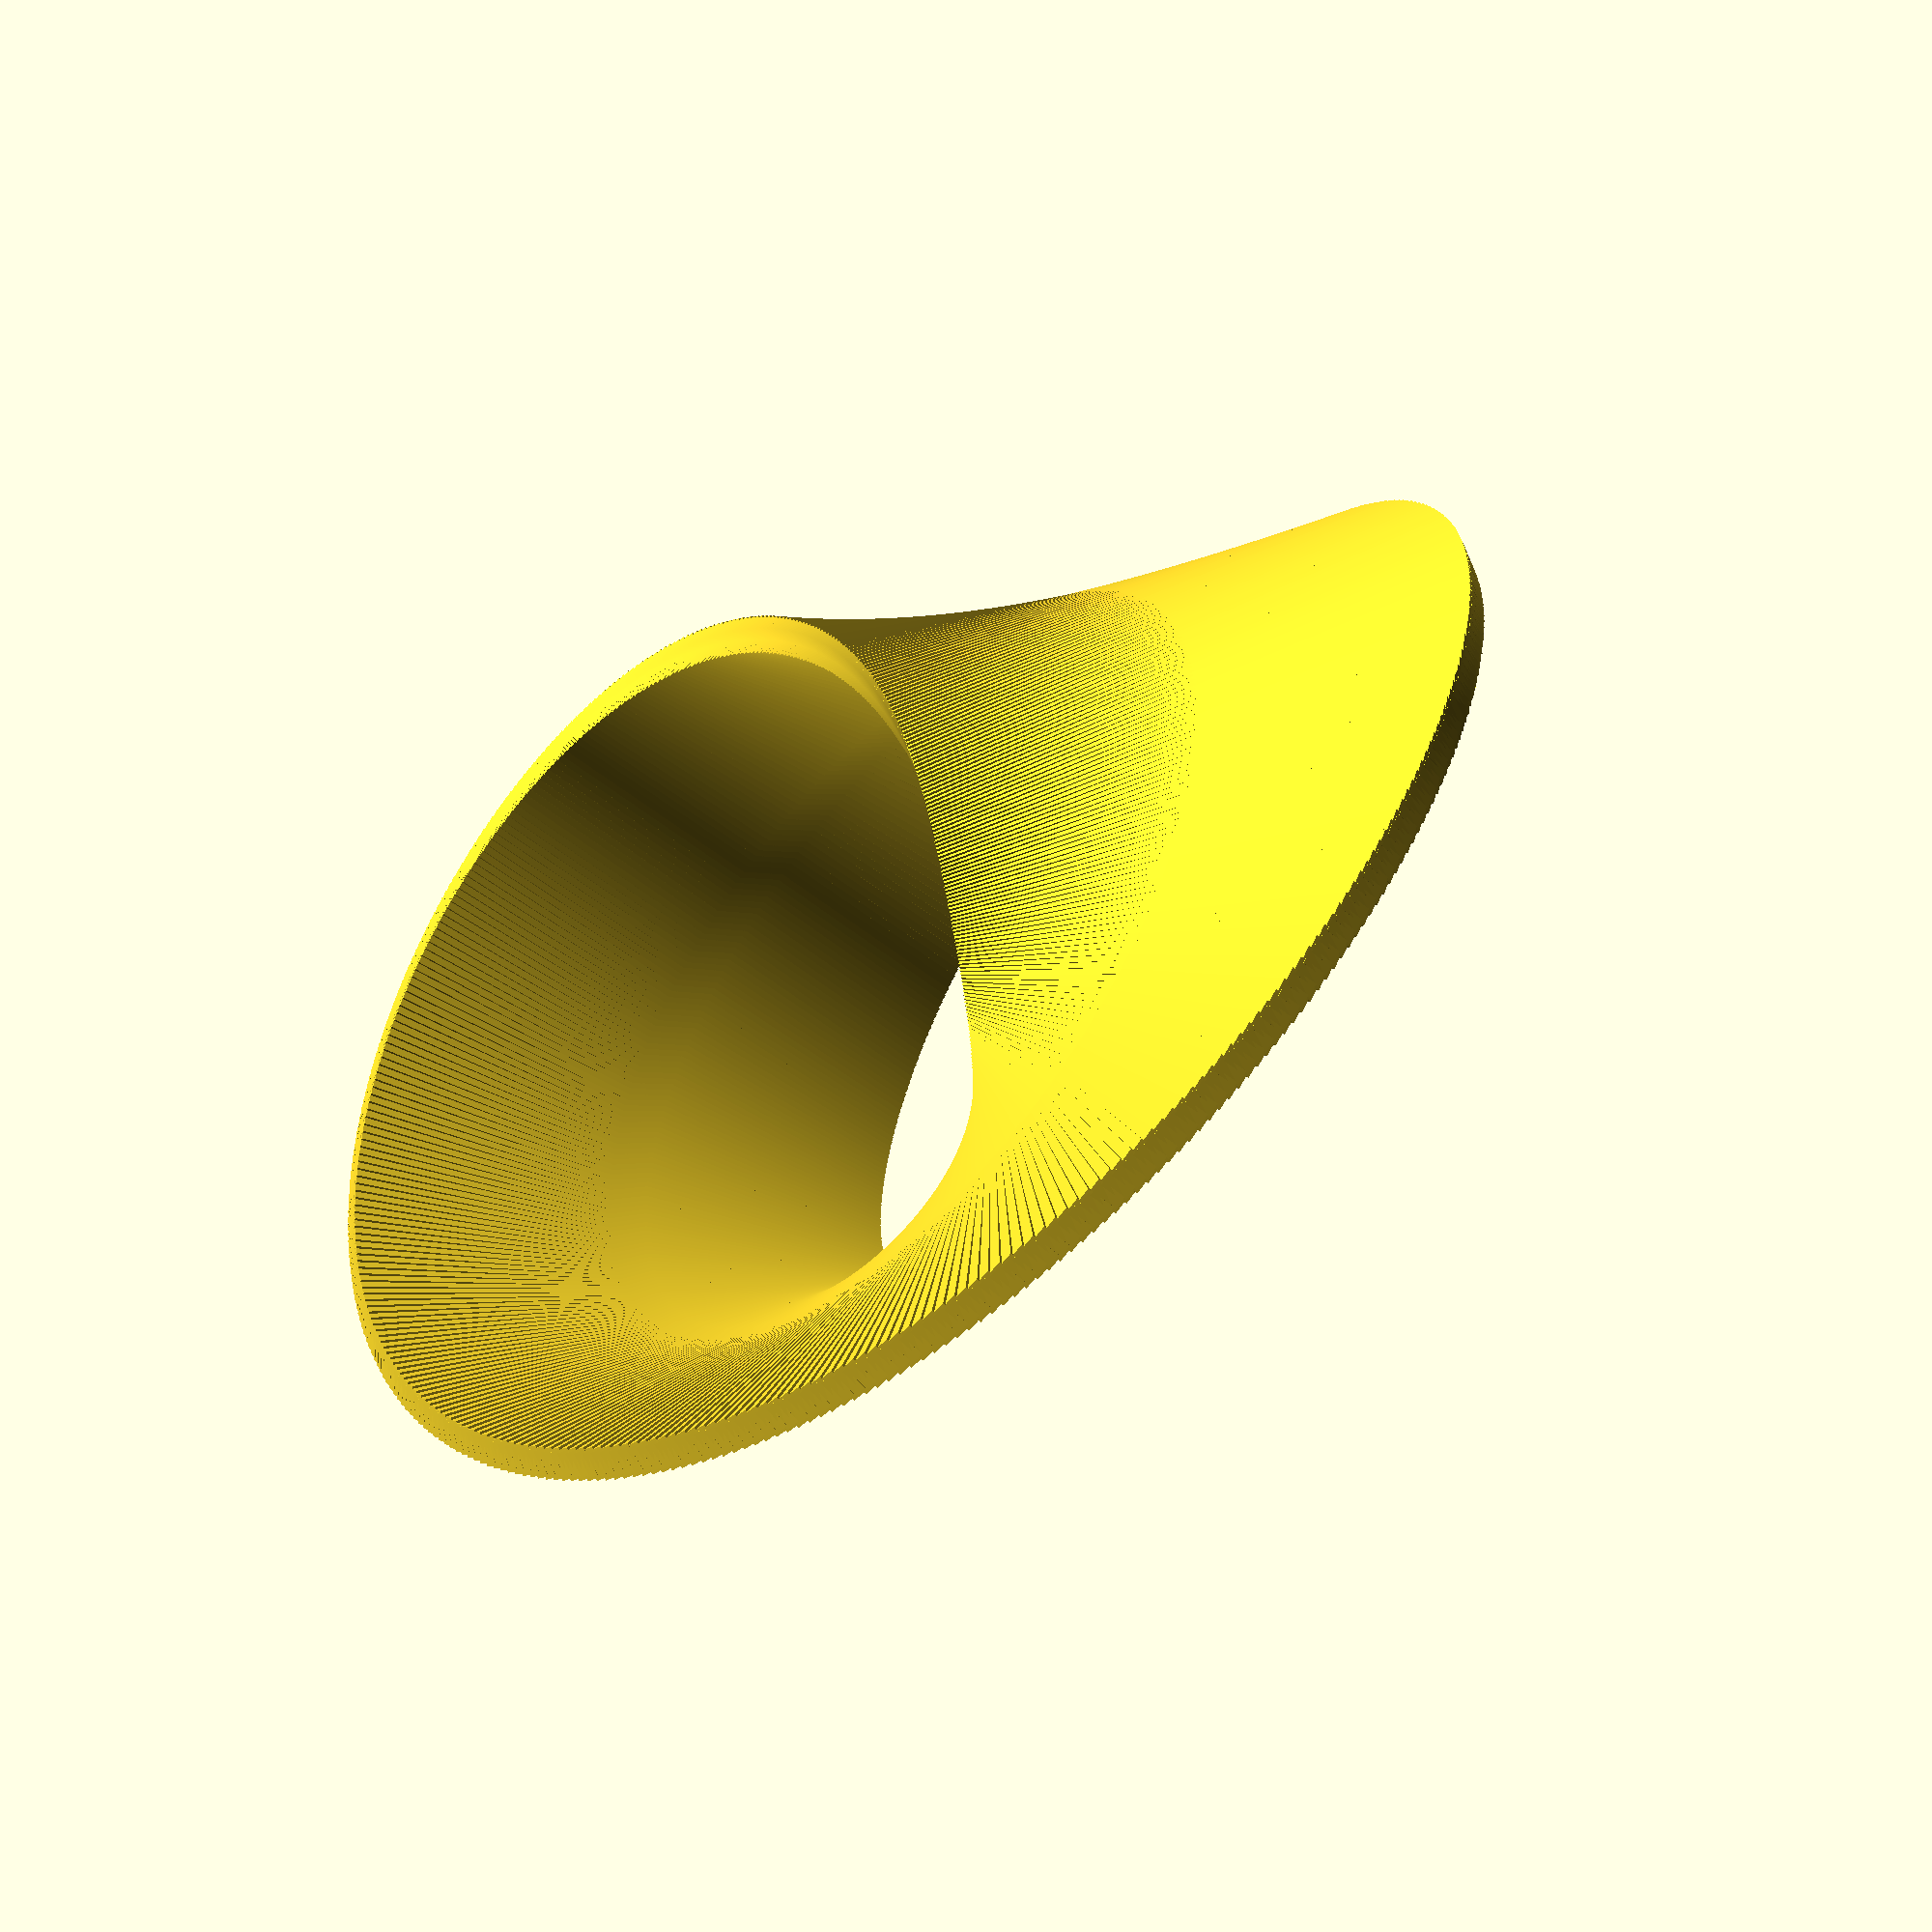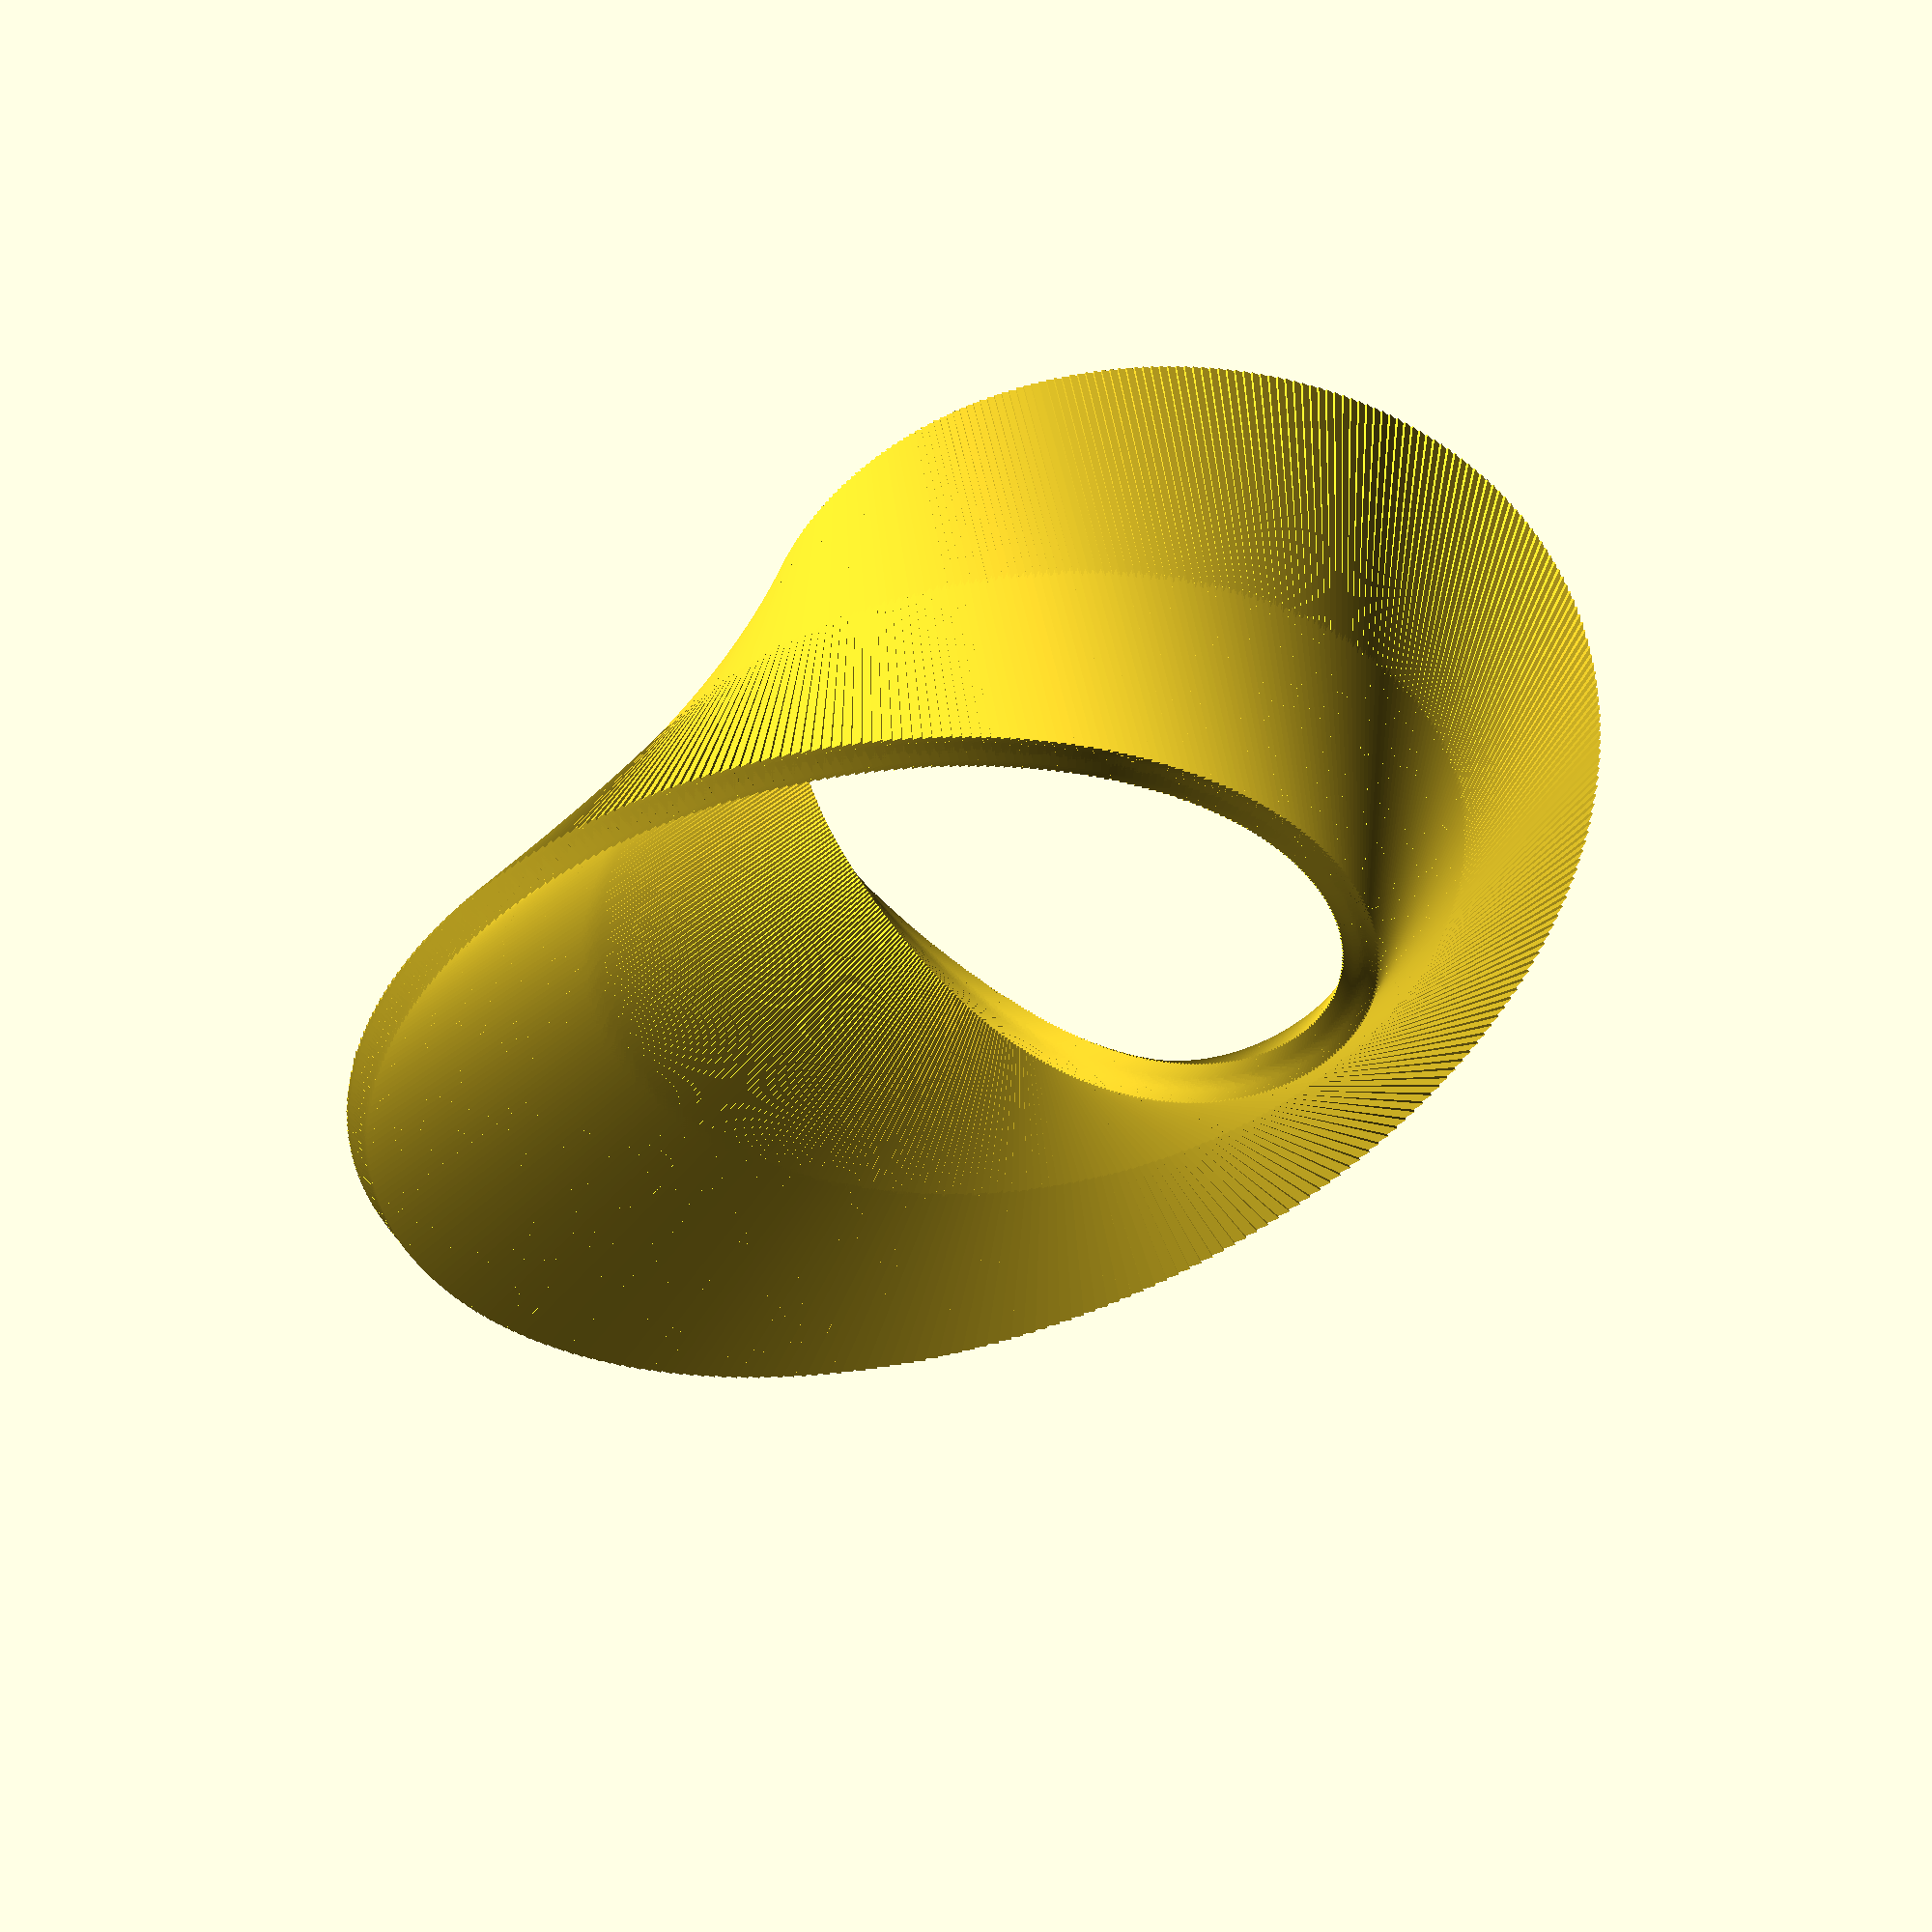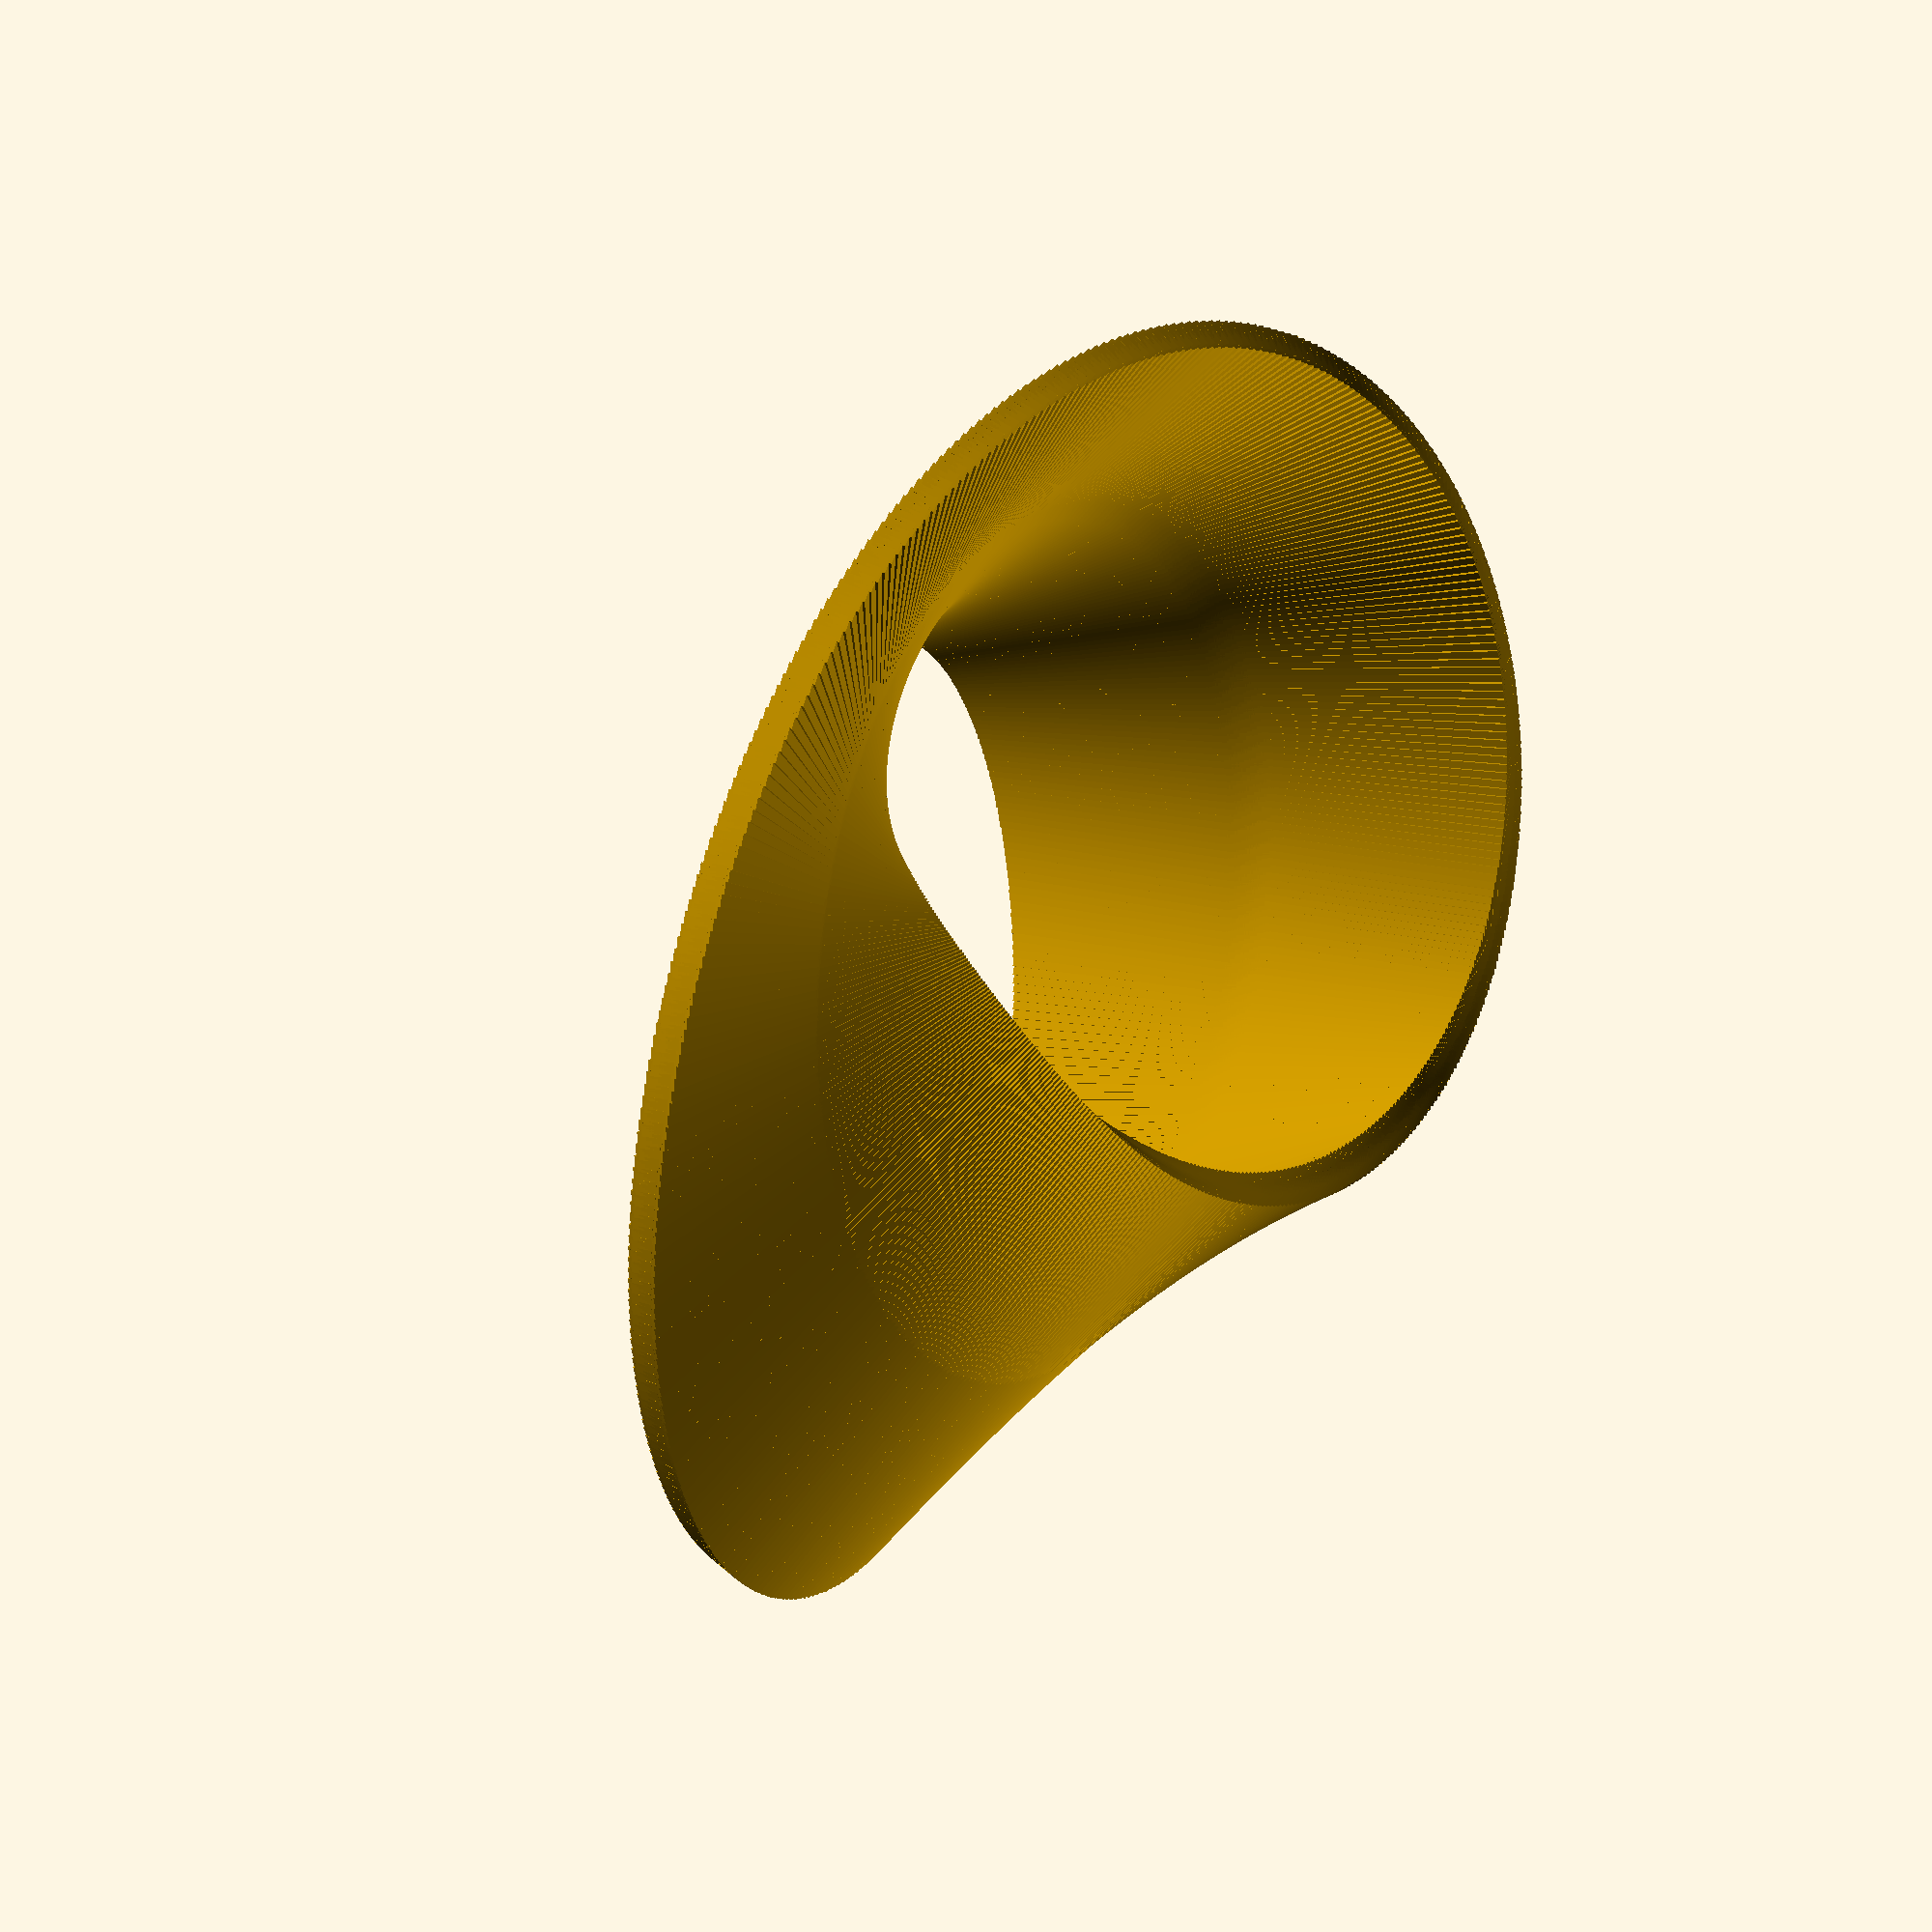
<openscad>
fin = 1; /// Finura da fita
larg = 20; /// Largura da fita
ec = 1;
r = 15; /// Raio de abertura da fita

/// Fita de moebius

for(i=[0:360]){
    hull(){
        rotate([0,0,i])
        translate([r,0,0])
        rotate([0,i*0.5,0])
        cube([fin,ec,larg],center=true);
    }
}

</openscad>
<views>
elev=48.8 azim=219.2 roll=47.4 proj=p view=solid
elev=312.1 azim=294.1 roll=351.3 proj=o view=wireframe
elev=167.2 azim=177.0 roll=239.1 proj=o view=solid
</views>
